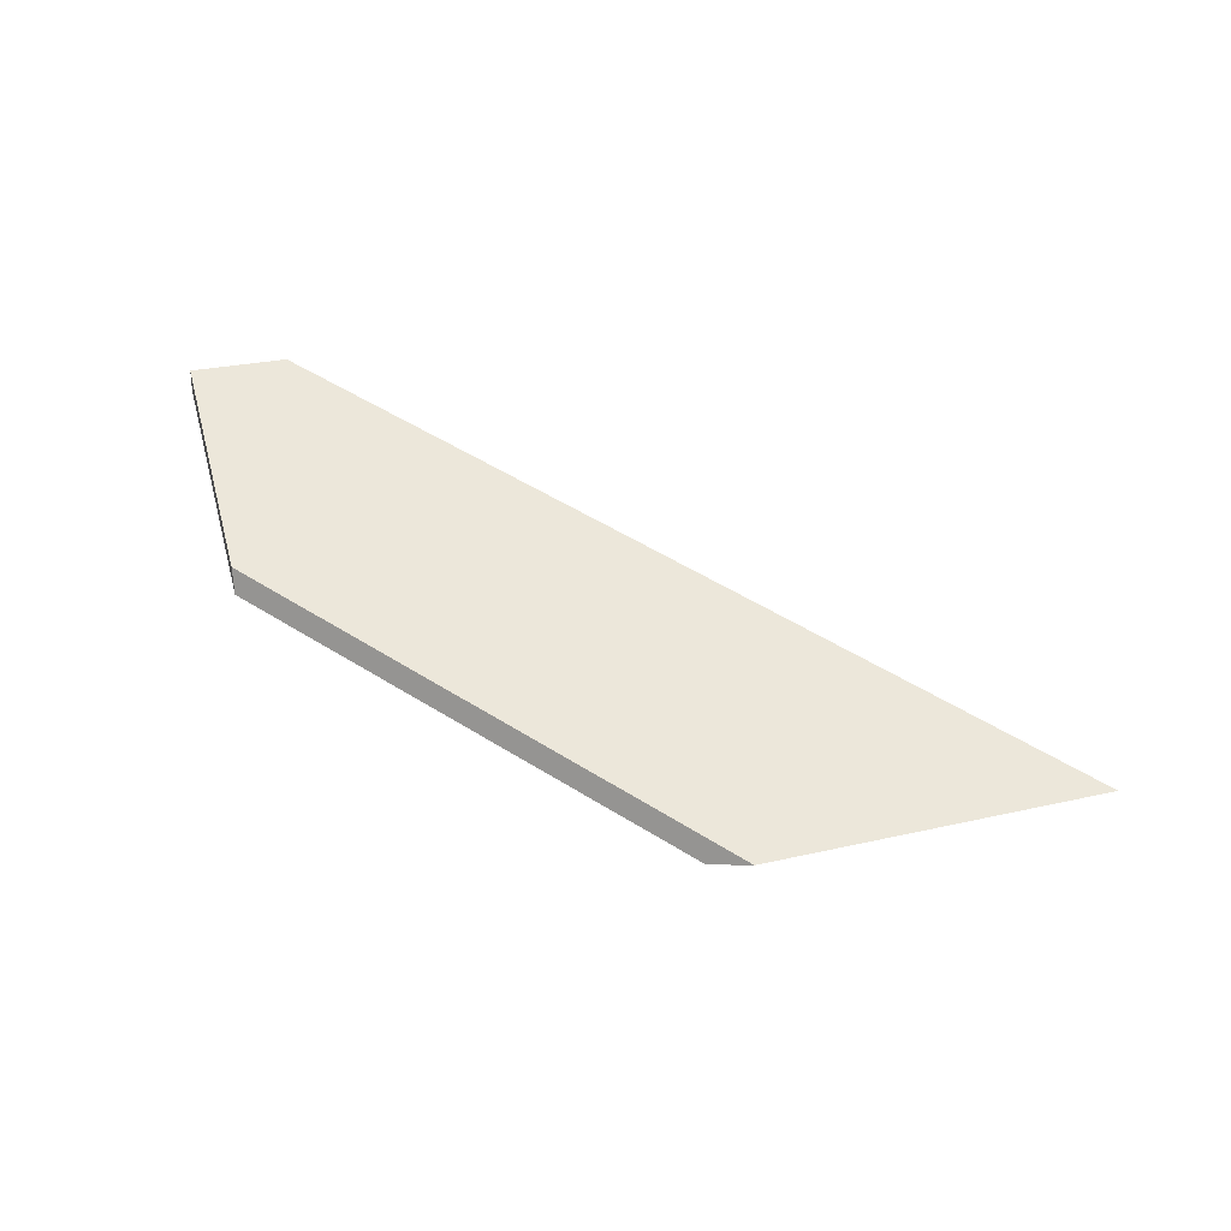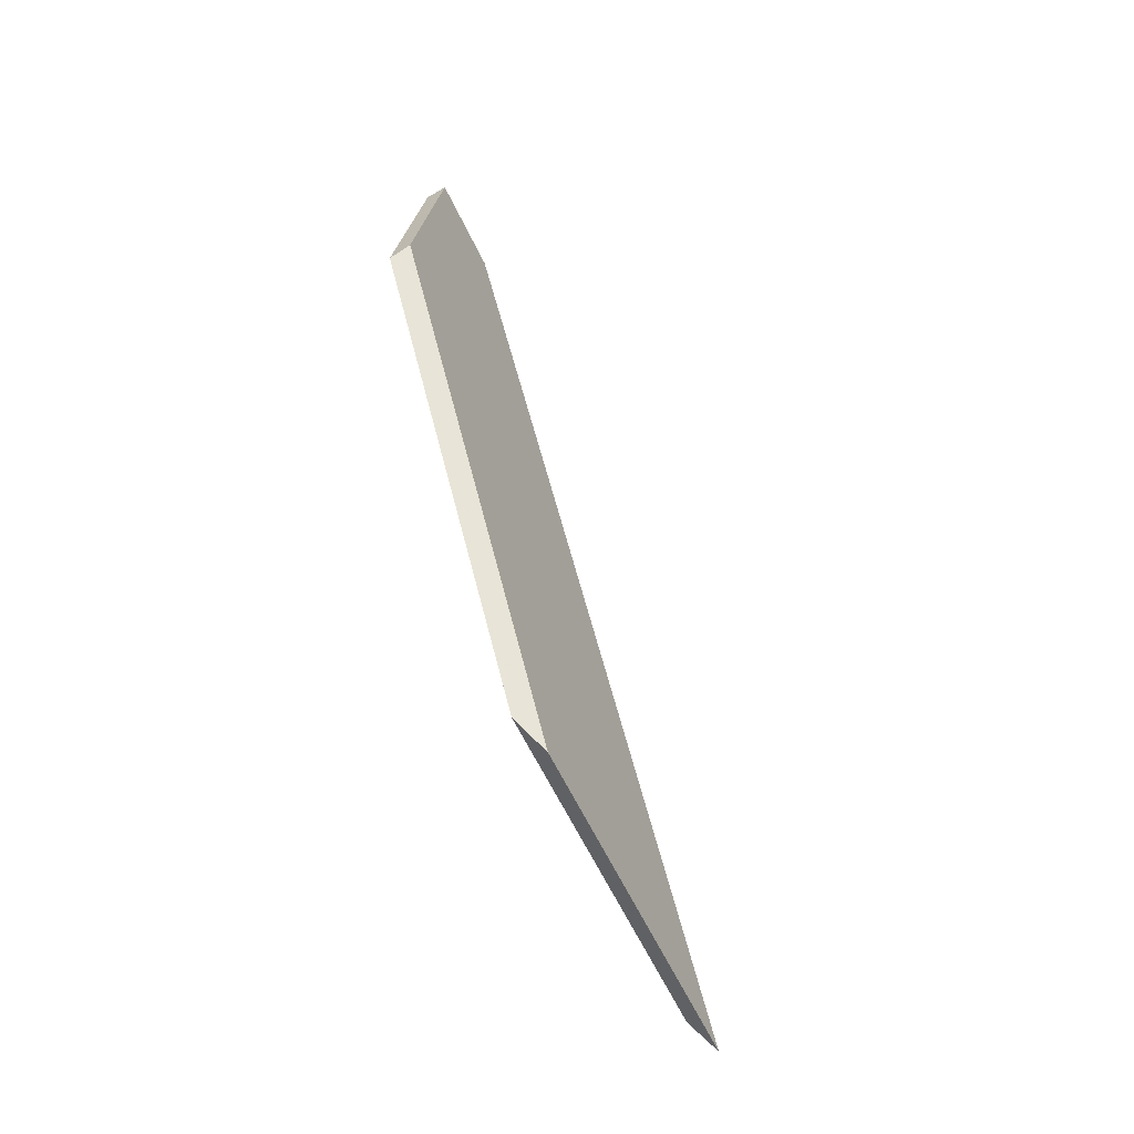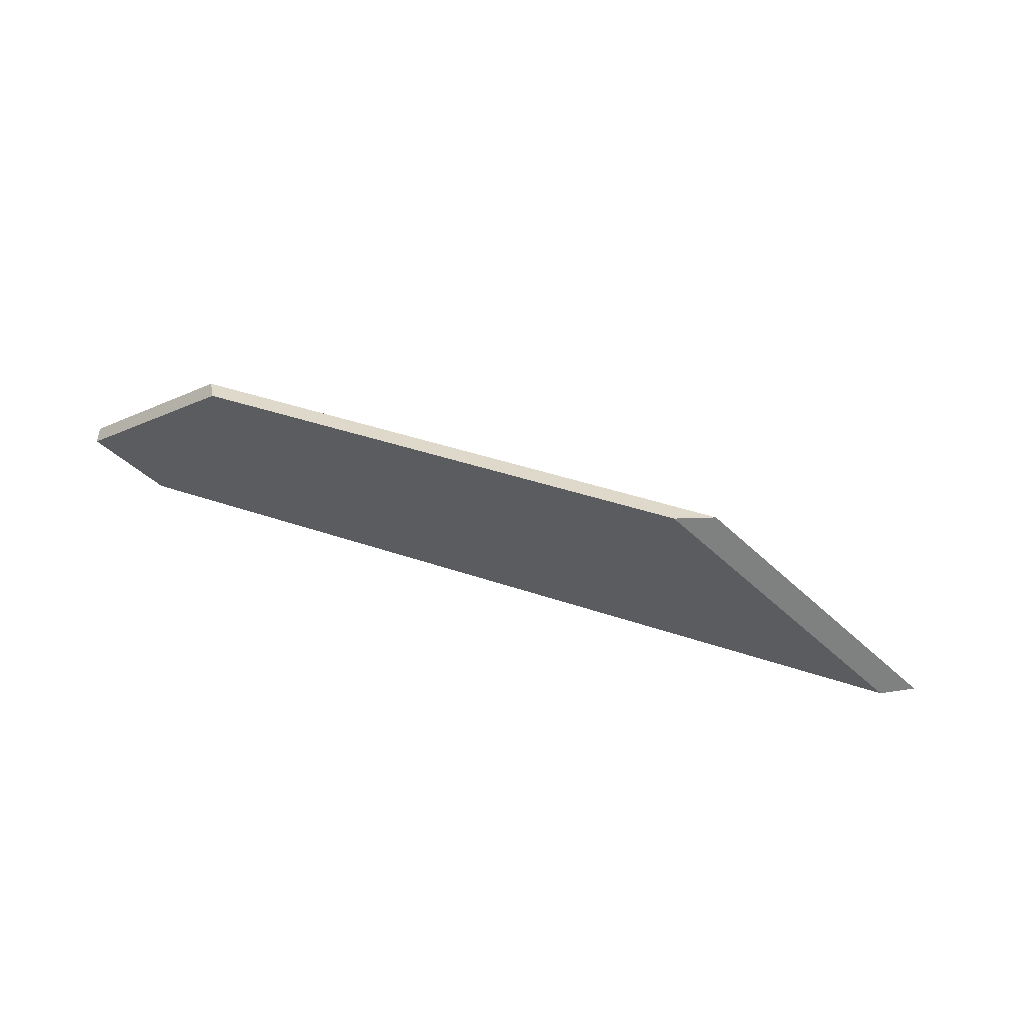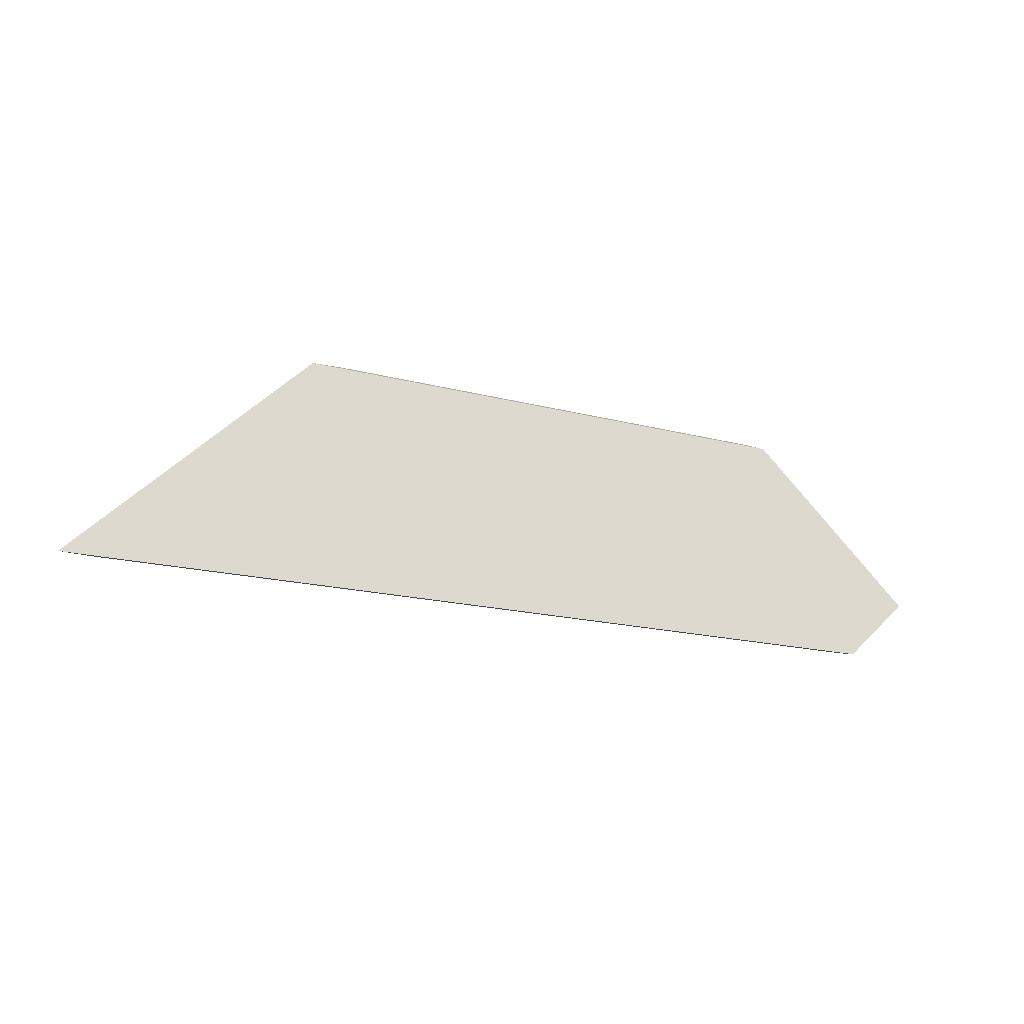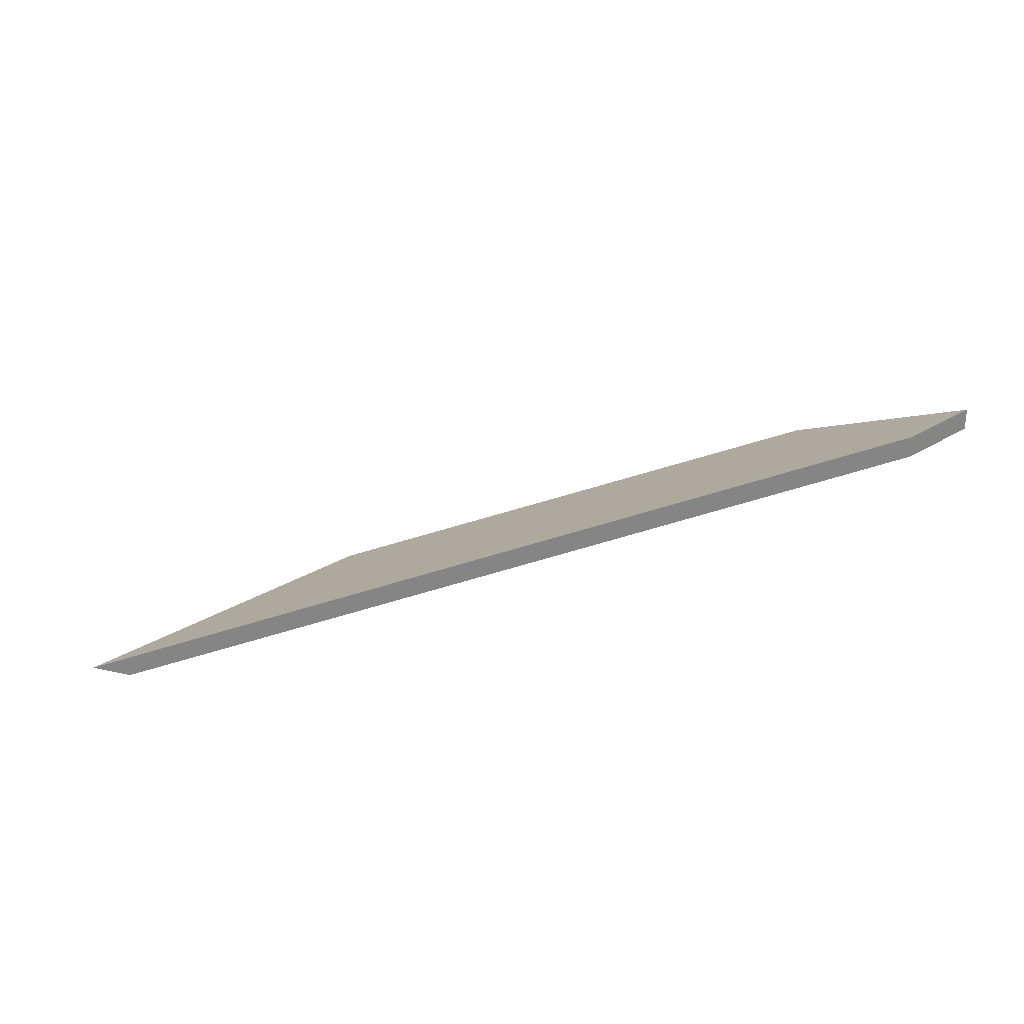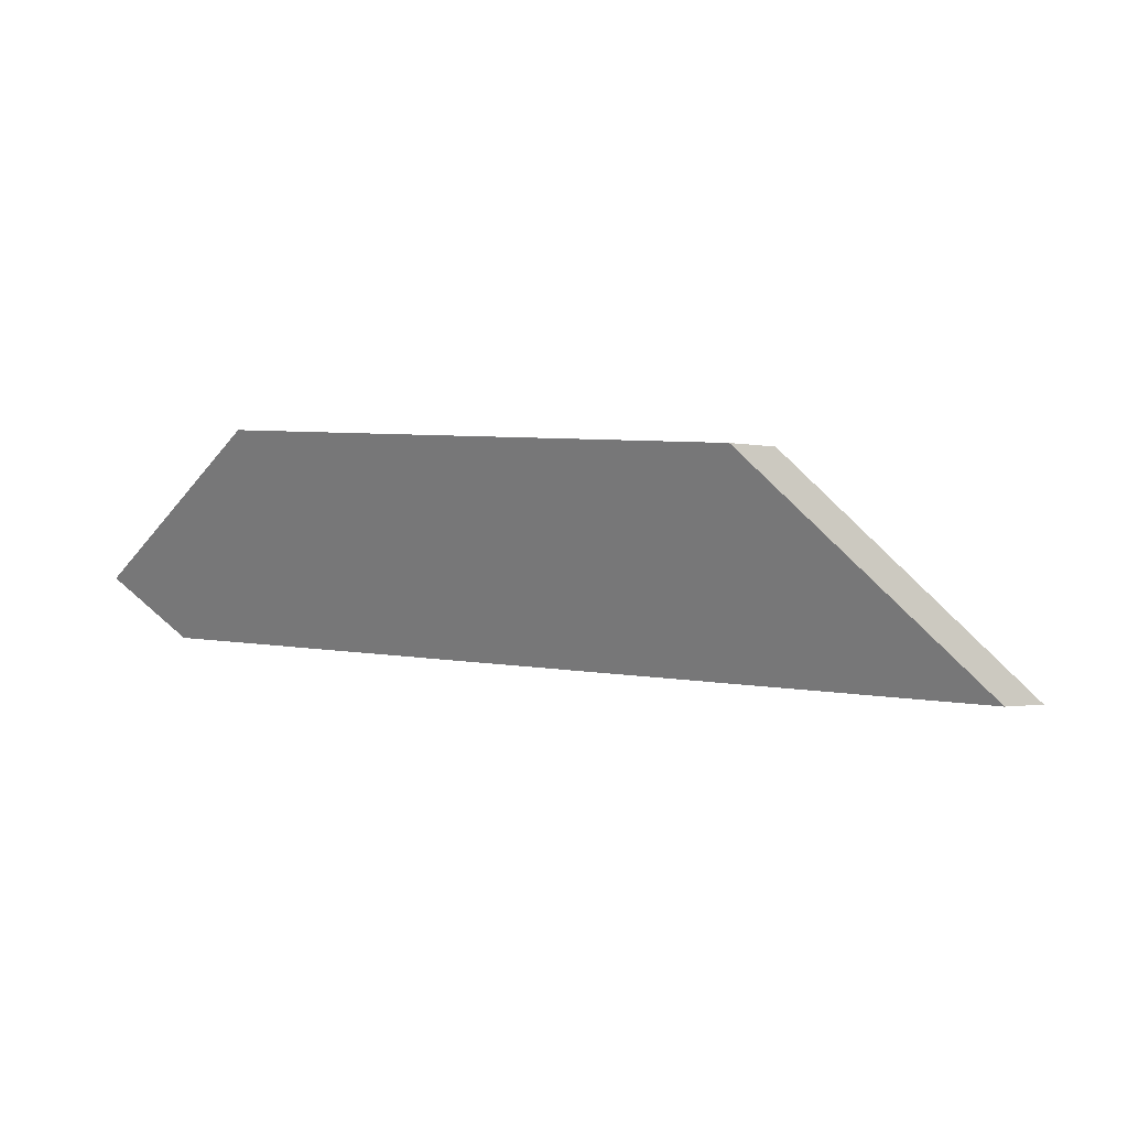
<metadata>
{"format":"obj","ext":"obj","renderer":"f3d","projection":"perspective","resolution":1024,"background":"white","views":[{"elev":29.8,"azim":16.2,"up":"+Y"},{"elev":73.7,"azim":57.0,"up":"+Z"},{"elev":-46.0,"azim":-12.9,"up":"+Y"},{"elev":-0.7,"azim":143.0,"up":"+Z"},{"elev":28.2,"azim":171.3,"up":"+Y"},{"elev":-79.5,"azim":-8.7,"up":"+Y"}]}
</metadata>
<code>
v 1.181 -0.009991 1.529
v 1.154 -0.009991 1.548
v 1.11 0.004374 1.541
v 1.099 0.01426 1.523
v 1.106 0.01422 1.518
v 1.099 0.01632 1.523
v 1.099 0.01426 1.523
v 1.11 0.004374 1.541
v 1.11 0.006732 1.541
v 1.106 0.01627 1.518
v 1.106 0.01422 1.518
v 1.099 0.01426 1.523
v 1.099 0.01632 1.523
v 1.11 0.006732 1.541
v 1.11 0.004374 1.541
v 1.154 -0.009991 1.548
v 1.158 -0.00909 1.549
v 1.158 -0.00909 1.549
v 1.154 -0.009991 1.548
v 1.181 -0.009991 1.529
v 1.185 -0.00909 1.53
v 1.185 -0.00909 1.53
v 1.181 -0.009991 1.529
v 1.106 0.01422 1.518
v 1.106 0.01627 1.518
v 1.106 0.01627 1.518
v 1.099 0.01632 1.523
v 1.11 0.006732 1.541
v 1.158 -0.00909 1.549
v 1.185 -0.00909 1.53
f 1 2 3
f 1 3 4
f 1 4 5
f 6 7 8
f 6 8 9
f 10 11 12
f 10 12 13
f 14 15 16
f 14 16 17
f 18 19 20
f 18 20 21
f 22 23 24
f 22 24 25
f 26 27 28
f 26 28 29
f 26 29 30

</code>
